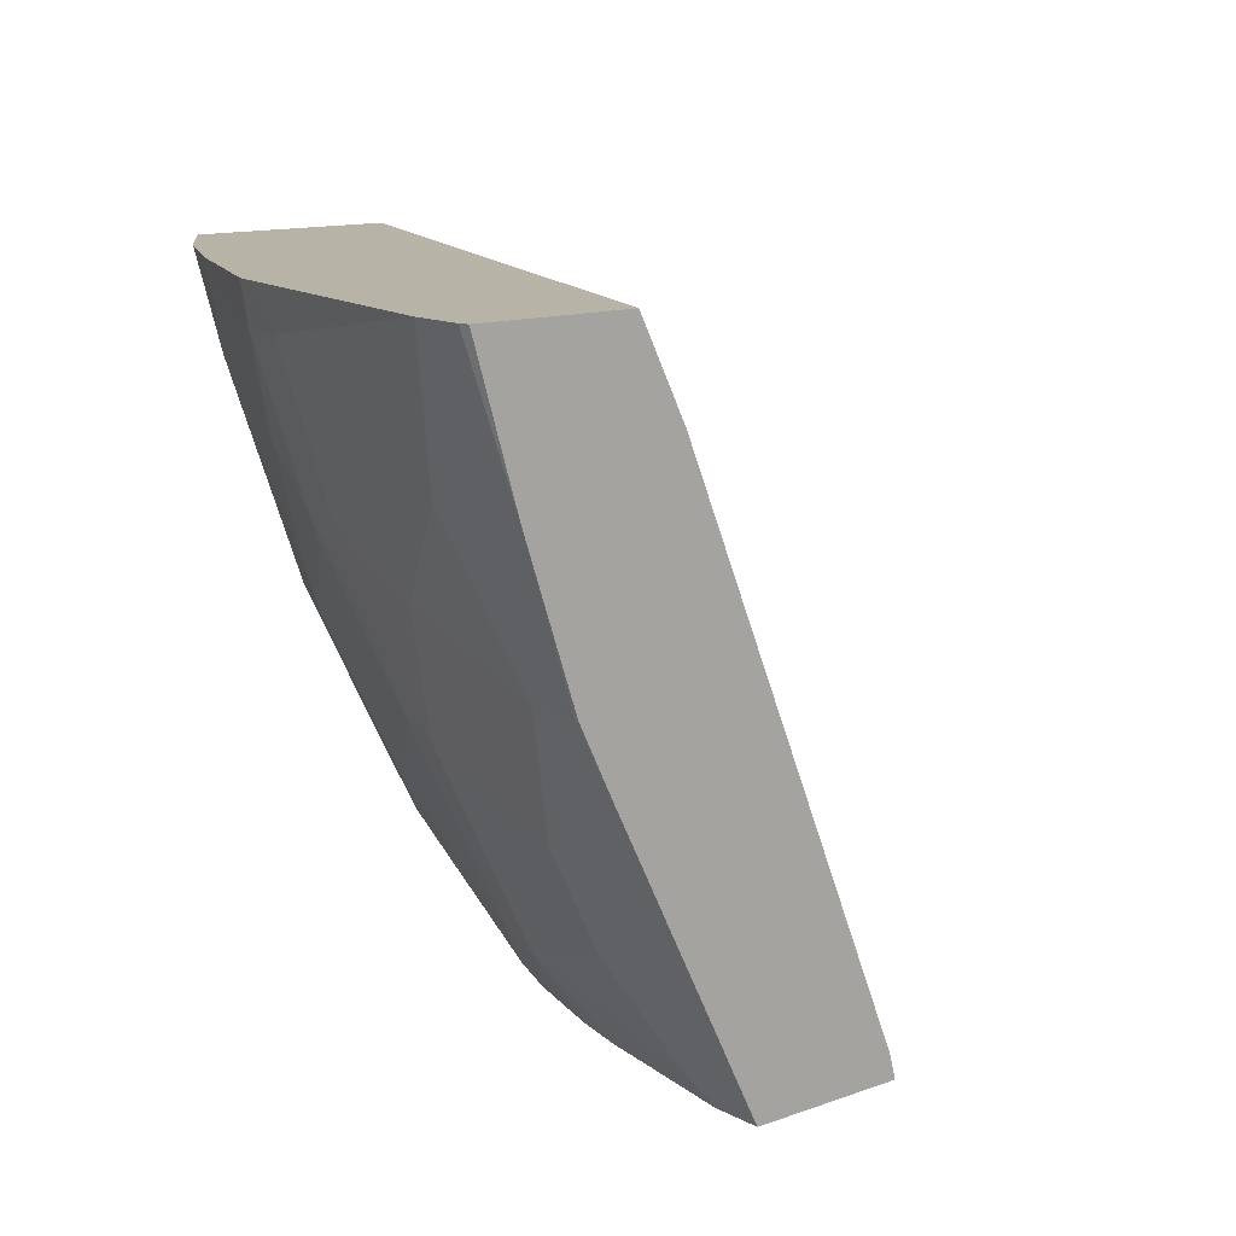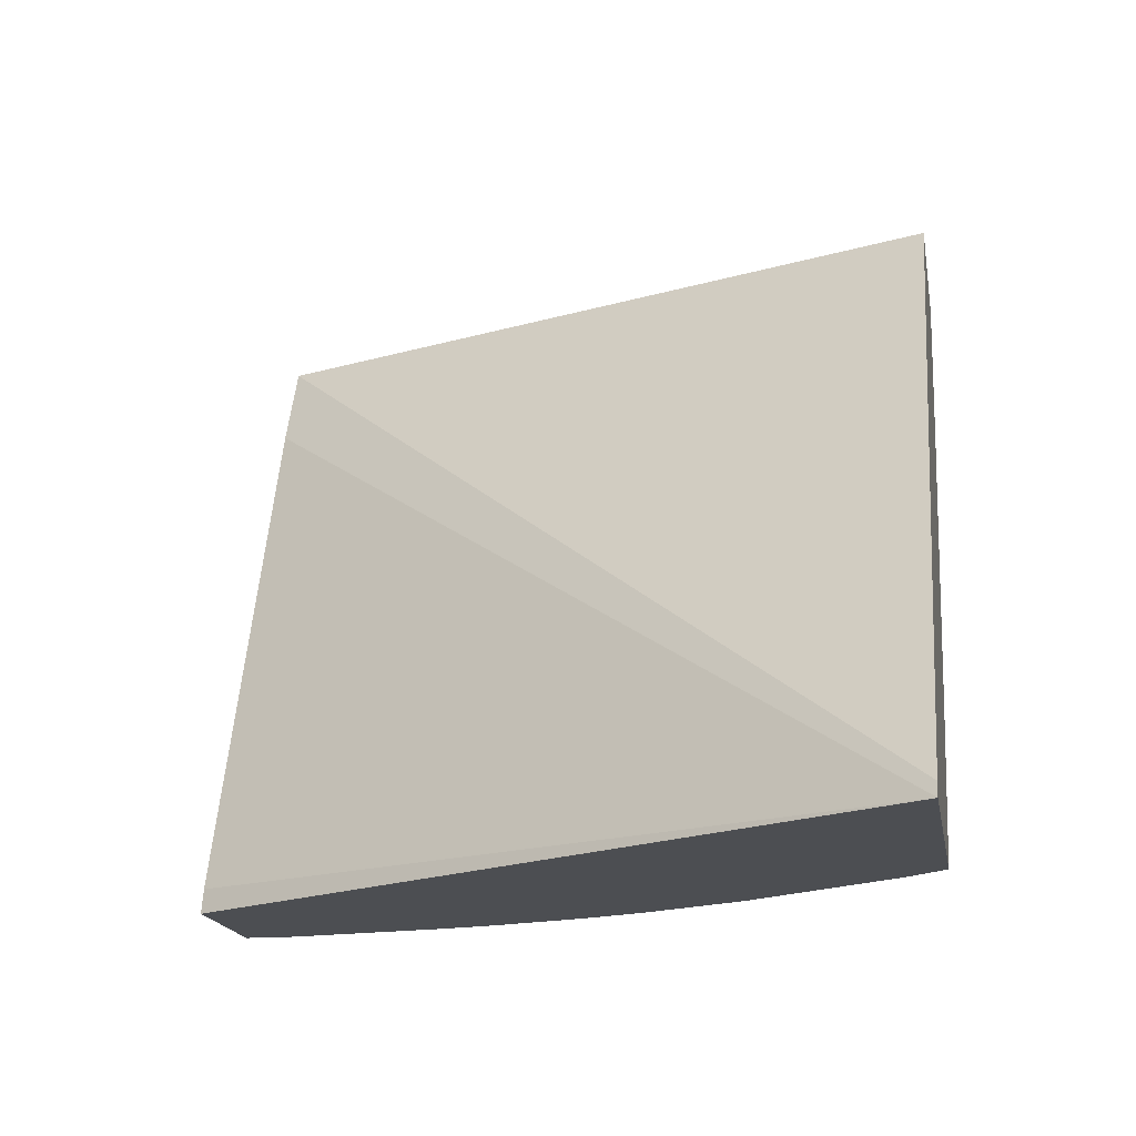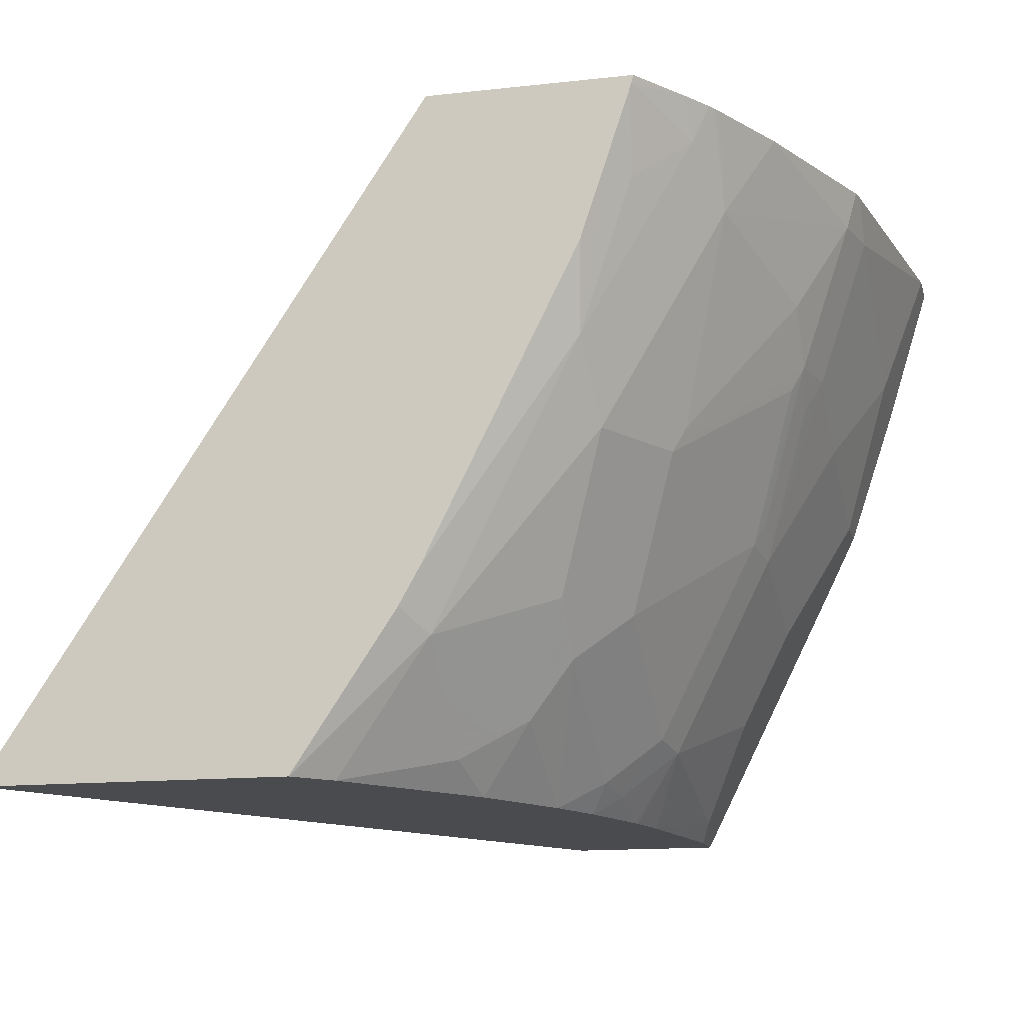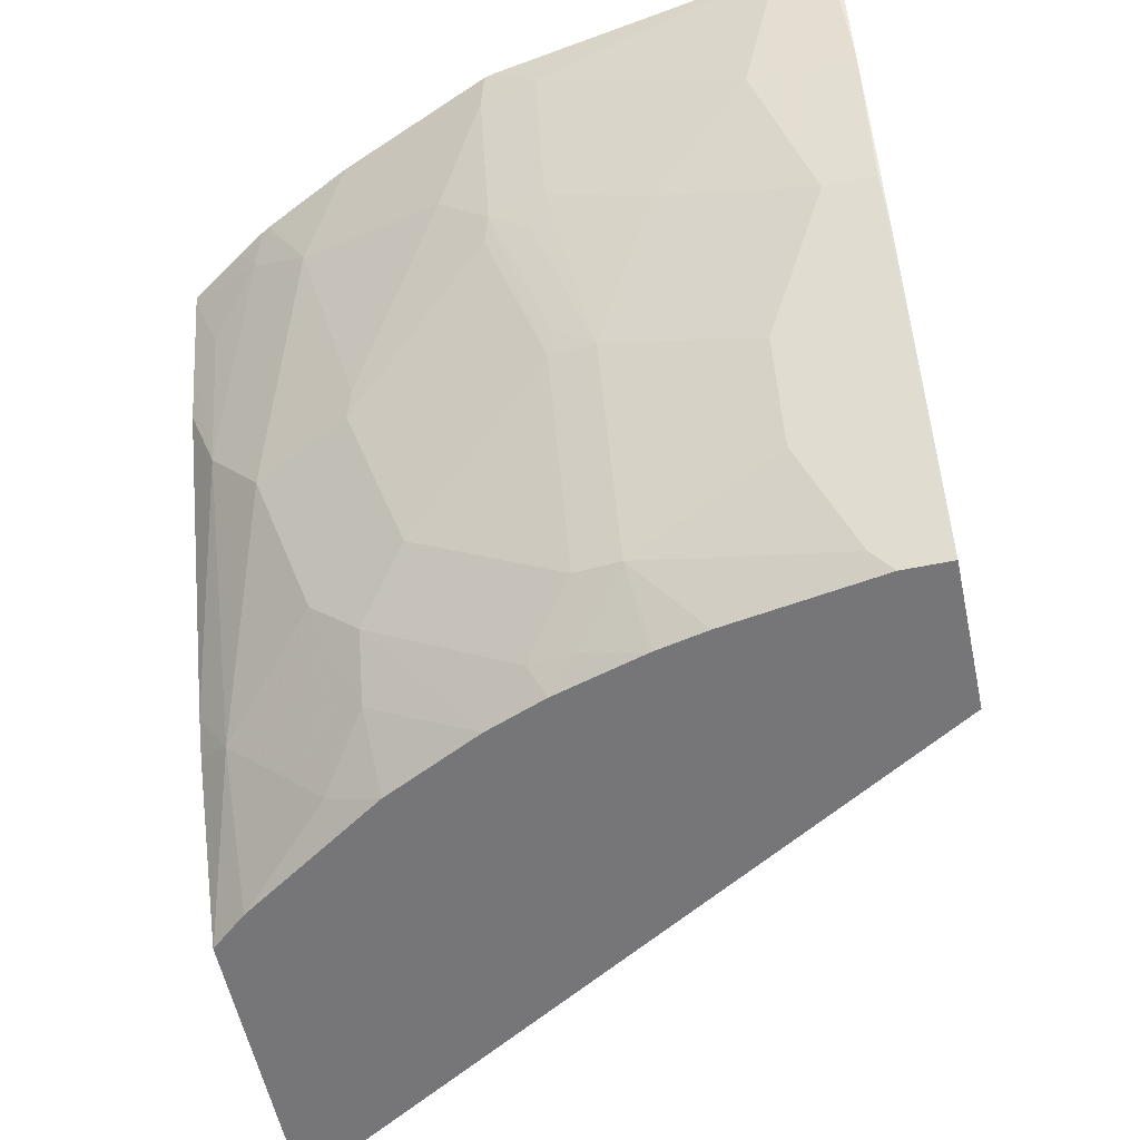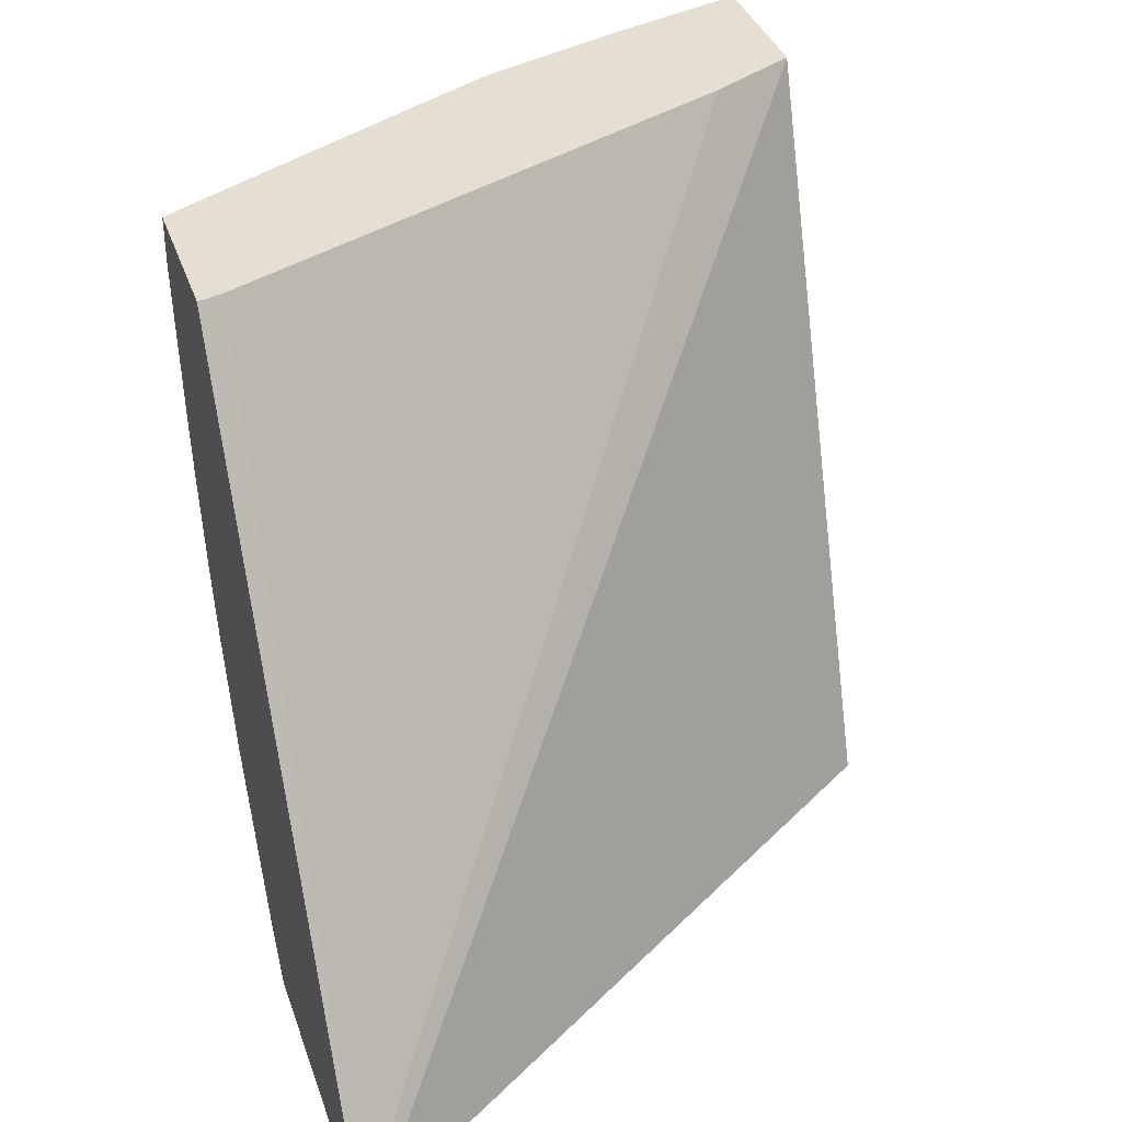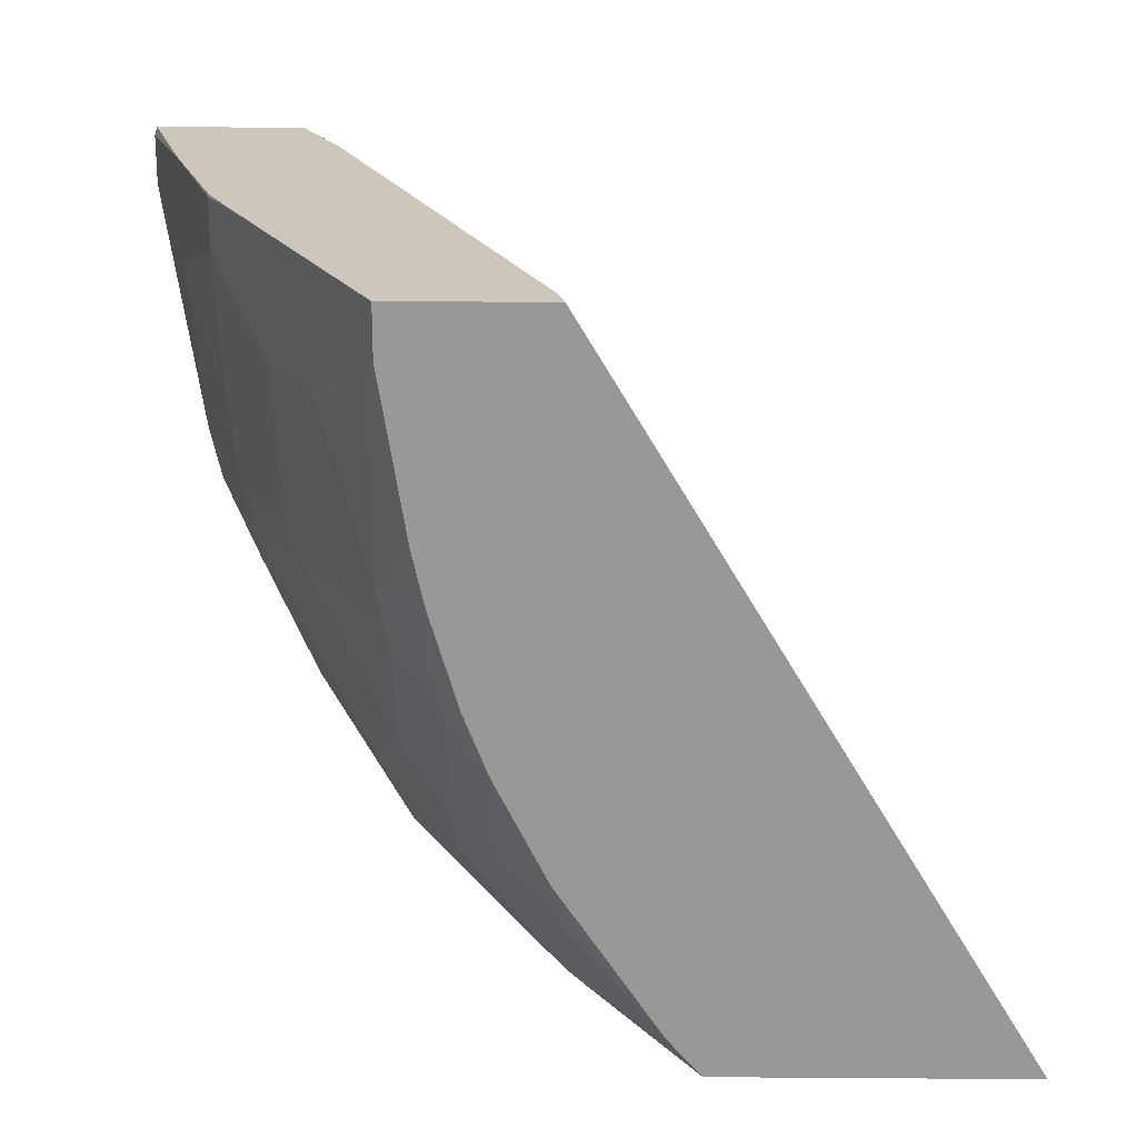
<metadata>
{"format":"obj","ext":"obj","renderer":"f3d","projection":"perspective","resolution":1024,"background":"white","views":[{"elev":12.8,"azim":-39.7,"up":"+Y"},{"elev":-16.9,"azim":99.6,"up":"+Y"},{"elev":-14.1,"azim":-166.3,"up":"+Y"},{"elev":-56.9,"azim":-77.9,"up":"+Y"},{"elev":37.1,"azim":71.9,"up":"+Z"},{"elev":21.5,"azim":0.7,"up":"+Z"}]}
</metadata>
<code>
v -0.1642 -0.7342 -0.2828
v -0.2862 -0.7342 -0.2828
v -0.1671 -0.7284 -0.2828
v -0.4455 -0.4727 0.001068
v -0.441 -0.4817 0.001068
v -0.4342 -0.4952 0.001068
v -0.4274 -0.5088 0.001068
v -0.3376 -0.7243 0.001068
v -0.3349 -0.7342 0.001068
v -0.2865 -0.7342 -0.2826
v -0.2864 -0.7341 -0.2828
v -0.3357 -0.4727 -0.2828
v -0.5054 -0.4727 0.001068
v -0.3961 -0.7342 0.001068
v -0.2994 -0.7342 -0.2675
v -0.3358 -0.6818 -0.2696
v -0.3271 -0.673 -0.2828
v -0.4171 -0.4727 -0.2828
v -0.5056 -0.4727 0.0004013
v -0.4884 -0.5292 0.001068
v -0.407 -0.7123 0.001068
v -0.3961 -0.7342 -0.01883
v -0.3401 -0.7342 -0.2064
v -0.3358 -0.7225 -0.2289
v -0.3358 -0.7021 -0.2493
v -0.335 -0.6589 -0.2828
v -0.3765 -0.6614 -0.2289
v -0.3969 -0.6004 -0.2493
v -0.3935 -0.5699 -0.2713
v -0.4164 -0.4758 -0.2828
v -0.4328 -0.4727 -0.2596
v -0.5065 -0.4727 -0.002294
v -0.4884 -0.5292 -0.04072
v -0.4681 -0.5902 -1.553e-05
v -0.4679 -0.59 0.001068
v -0.4206 -0.6852 0.001068
v -0.407 -0.7123 -0.02035
v -0.3859 -0.7342 -0.08218
v -0.4206 -0.6852 -0.0475
v -0.4002 -0.7259 -0.02716
v -0.3605 -0.7342 -0.1657
v -0.3596 -0.7055 -0.2103
v -0.346 -0.7123 -0.2239
v -0.3757 -0.5775 -0.2828
v -0.3765 -0.6818 -0.2086
v -0.4172 -0.6004 -0.2086
v -0.4019 -0.5902 -0.2467
v -0.4376 -0.519 -0.2289
v -0.4342 -0.4885 -0.251
v -0.4138 -0.5088 -0.2713
v -0.4054 -0.5088 -0.2828
v -0.396 -0.5368 -0.2828
v -0.4404 -0.4727 -0.2479
v -0.5065 -0.4727 -0.02263
v -0.4884 -0.4885 -0.1221
v -0.4681 -0.5699 -0.08143
v -0.4681 -0.5902 -0.02035
v -0.437 -0.6523 0.001068
v -0.4545 -0.6173 0.001068
v -0.4574 -0.6116 0.001068
v -0.3814 -0.7342 -0.1025
v -0.4002 -0.7055 -0.1086
v -0.4206 -0.6648 -0.1086
v -0.441 -0.6445 -0.0475
v -0.3701 -0.7342 -0.141
v -0.3765 -0.7225 -0.1475
v -0.3969 -0.7021 -0.1272
v -0.3969 -0.6614 -0.1882
v -0.4376 -0.6207 -0.1272
v -0.4579 -0.5597 -0.1475
v -0.463 -0.5495 -0.145
v -0.4223 -0.5902 -0.206
v -0.4426 -0.5088 -0.2264
v -0.4423 -0.4727 -0.2447
v -0.4884 -0.4727 -0.1379
v -0.4833 -0.4885 -0.145
v -0.4681 -0.5495 -0.1221
v -0.441 -0.6241 -0.1086
v -0.3808 -0.7342 -0.1047
v -0.3799 -0.7259 -0.1289
v -0.4426 -0.6105 -0.1247
v -0.4613 -0.5631 -0.1289
v -0.463 -0.5292 -0.1653
v -0.4438 -0.4727 -0.2417
v -0.4607 -0.4727 -0.2072
v -0.4873 -0.4727 -0.143
f 34 59 60
f 38 62 61
f 34 58 59
f 34 36 58
f 37 57 39
f 38 40 62
f 34 60 35
f 39 63 62
f 41 65 66
f 39 57 64
f 39 64 78
f 39 78 63
f 41 66 45
f 41 45 42
f 33 56 57
f 45 66 67
f 45 67 68
f 39 62 40
f 33 77 56
f 28 47 29
f 33 54 55
f 45 68 46
f 25 42 27
f 26 29 44
f 27 42 45
f 27 45 28
f 28 46 72
f 28 72 47
f 28 45 46
f 33 55 77
f 29 47 48
f 29 49 50
f 29 50 51
f 29 51 52
f 29 52 44
f 30 51 50
f 30 50 49
f 30 49 31
f 31 49 53
f 29 48 49
f 46 68 69
f 71 78 82
f 46 70 71
f 67 69 68
f 69 78 81
f 69 81 71
f 69 71 70
f 71 81 78
f 71 82 77
f 71 76 83
f 71 83 72
f 72 83 73
f 73 84 74
f 73 83 76
f 73 76 85
f 73 85 84
f 75 86 76
f 76 86 85
f 77 82 78
f 25 43 42
f 66 80 67
f 65 80 66
f 65 79 80
f 63 69 67
f 46 71 72
f 47 72 48
f 48 73 49
f 48 72 73
f 49 73 74
f 49 74 53
f 54 75 55
f 55 75 76
f 46 69 70
f 55 76 71
f 56 77 78
f 56 78 64
f 56 64 57
f 61 62 79
f 62 63 67
f 62 67 80
f 62 80 79
f 63 78 69
f 55 71 77
f 24 43 25
f 10 17 11
f 23 42 24
f 1 65 41
f 1 41 23
f 1 23 15
f 1 15 10
f 1 10 2
f 2 10 11
f 3 12 4
f 4 13 20
f 4 20 35
f 4 35 60
f 4 60 59
f 4 59 58
f 4 58 36
f 4 36 21
f 4 21 14
f 4 14 9
f 4 9 8
f 1 79 65
f 1 61 79
f 1 38 61
f 1 22 38
f 24 42 43
f 1 2 11
f 1 11 17
f 1 17 26
f 1 26 44
f 1 44 52
f 1 52 51
f 1 51 30
f 4 8 7
f 1 30 18
f 1 12 3
f 1 3 4
f 1 4 5
f 1 5 6
f 1 6 7
f 1 7 8
f 1 9 14
f 1 14 22
f 1 18 12
f 4 7 6
f 1 8 9
f 4 12 18
f 16 27 28
f 16 28 29
f 16 29 26
f 18 30 31
f 19 32 20
f 20 32 54
f 20 54 33
f 20 57 34
f 20 34 35
f 21 36 34
f 21 34 57
f 21 57 37
f 22 37 39
f 22 39 40
f 22 40 38
f 23 41 42
f 4 6 5
f 16 25 27
f 16 26 17
f 20 33 57
f 15 24 25
f 4 18 31
f 4 31 53
f 15 25 16
f 4 53 74
f 4 74 84
f 4 84 85
f 4 85 86
f 4 75 54
f 4 54 32
f 4 32 19
f 4 86 75
f 4 19 13
f 10 15 16
f 10 16 17
f 13 19 20
f 14 21 37
f 15 23 24
f 14 37 22

</code>
